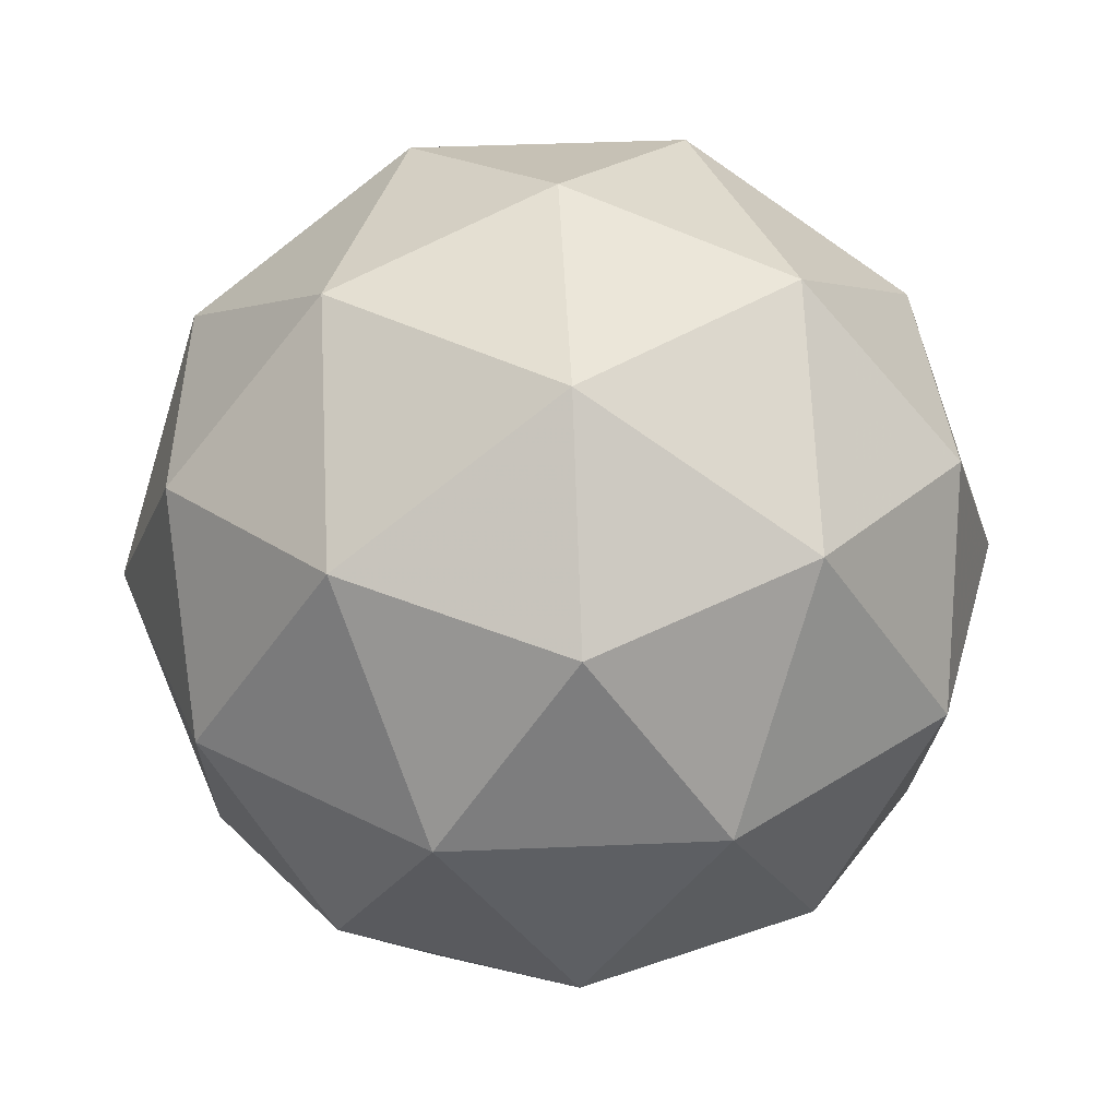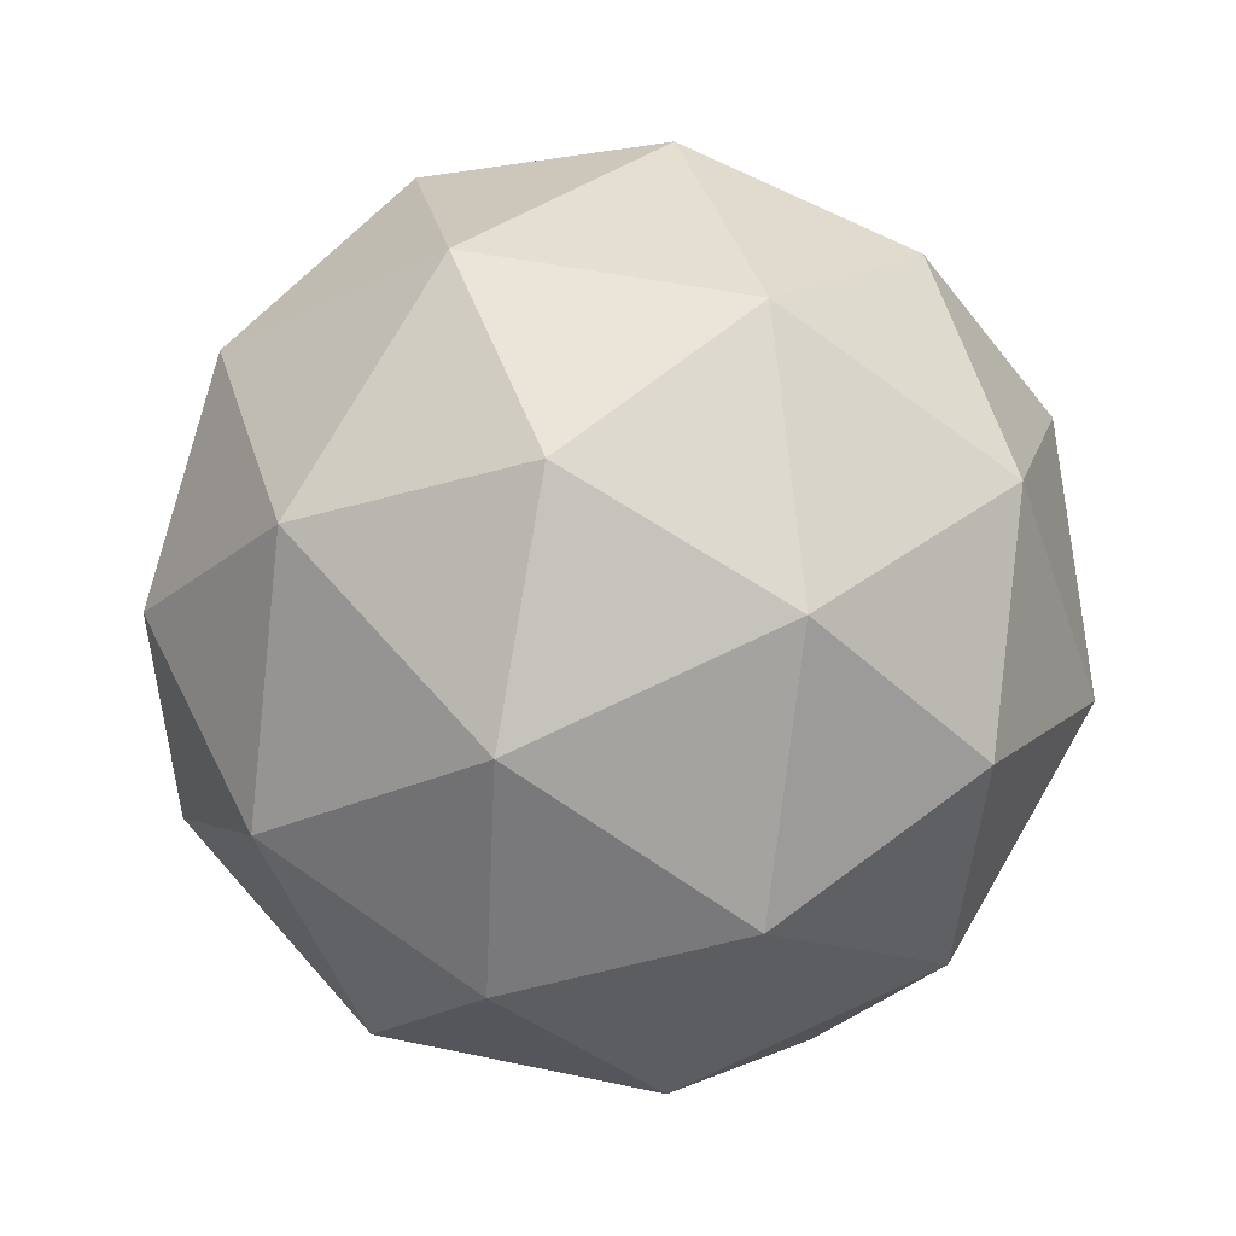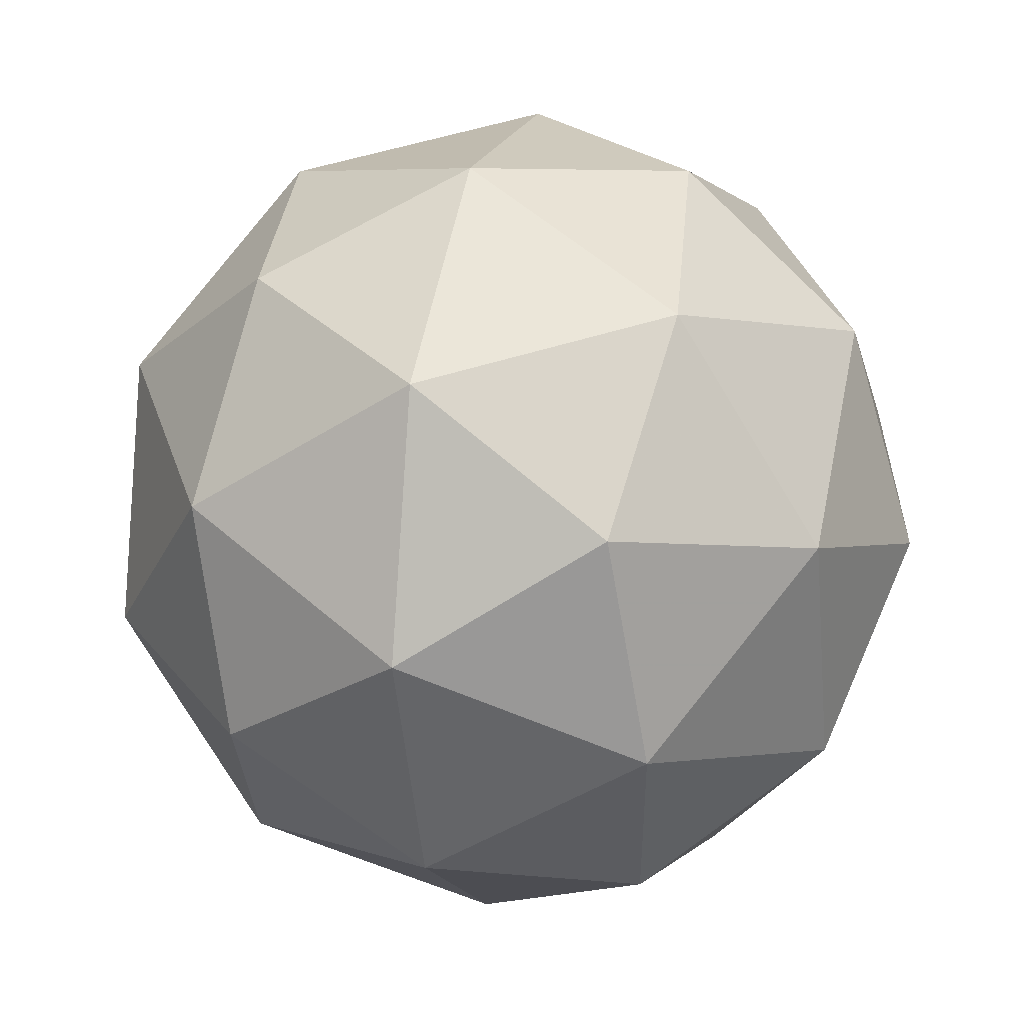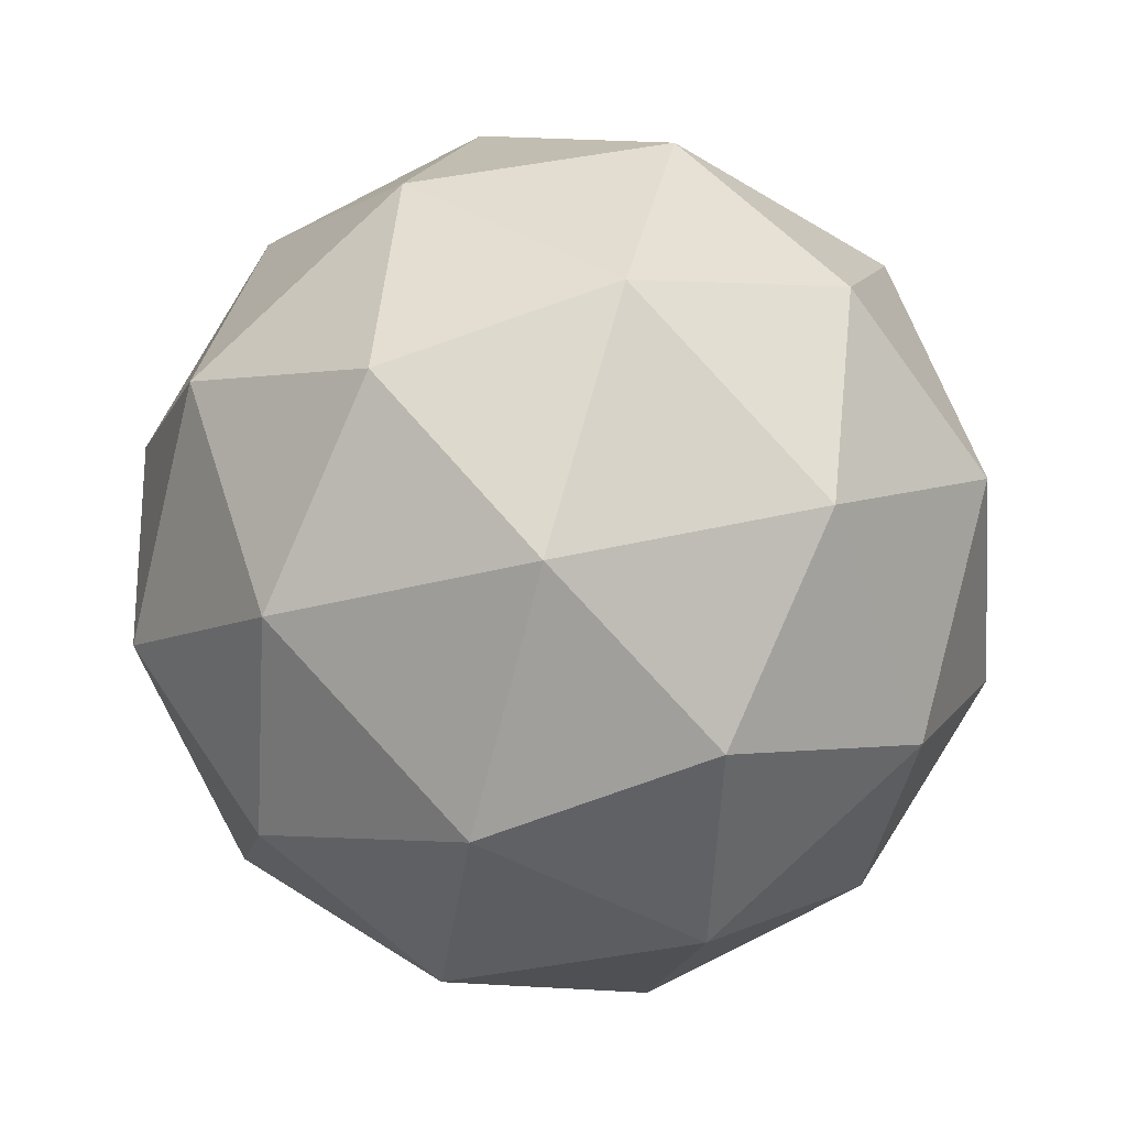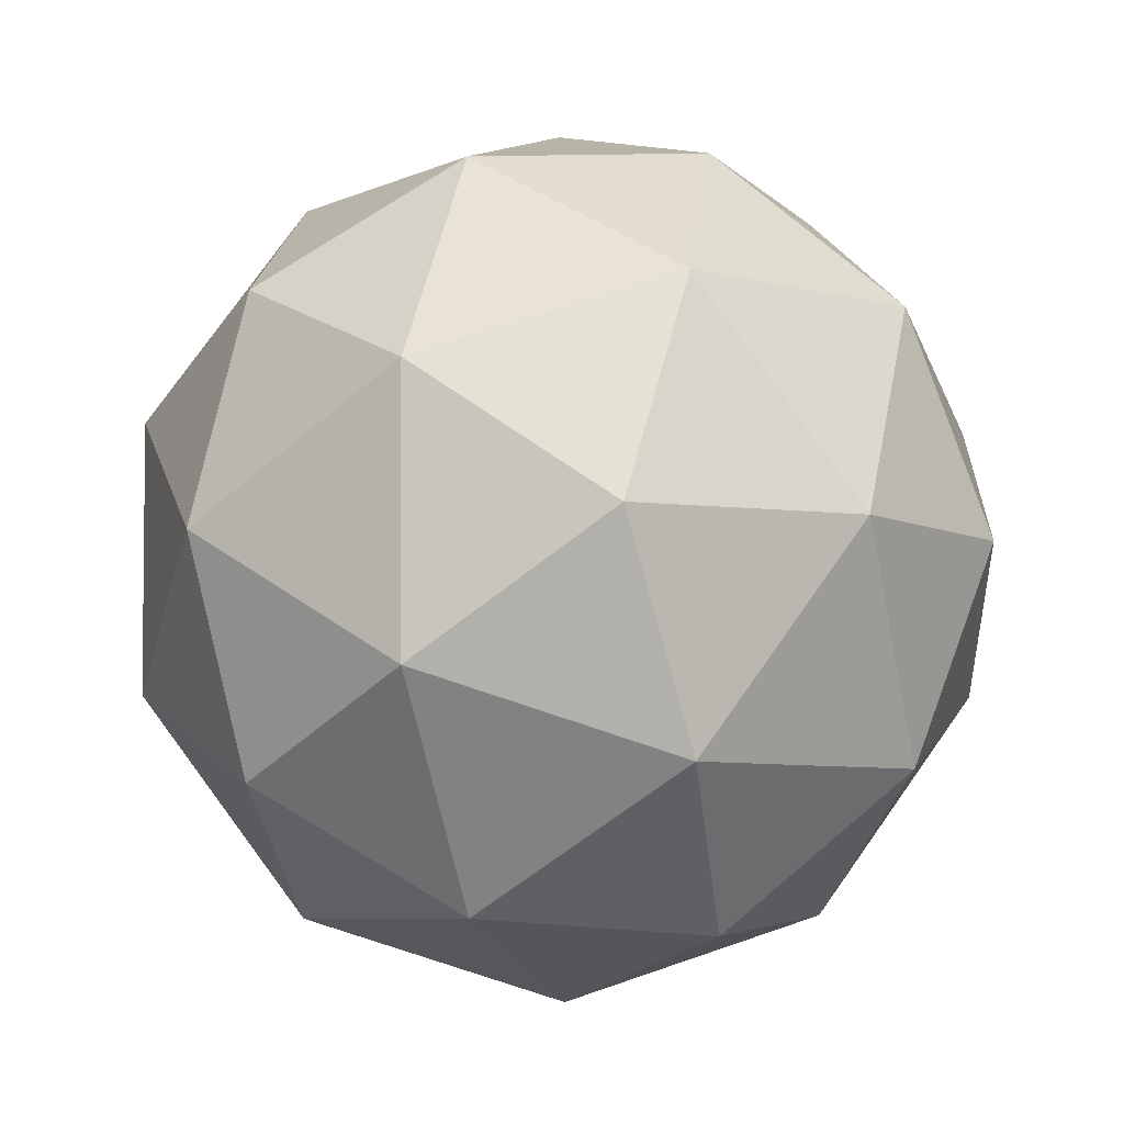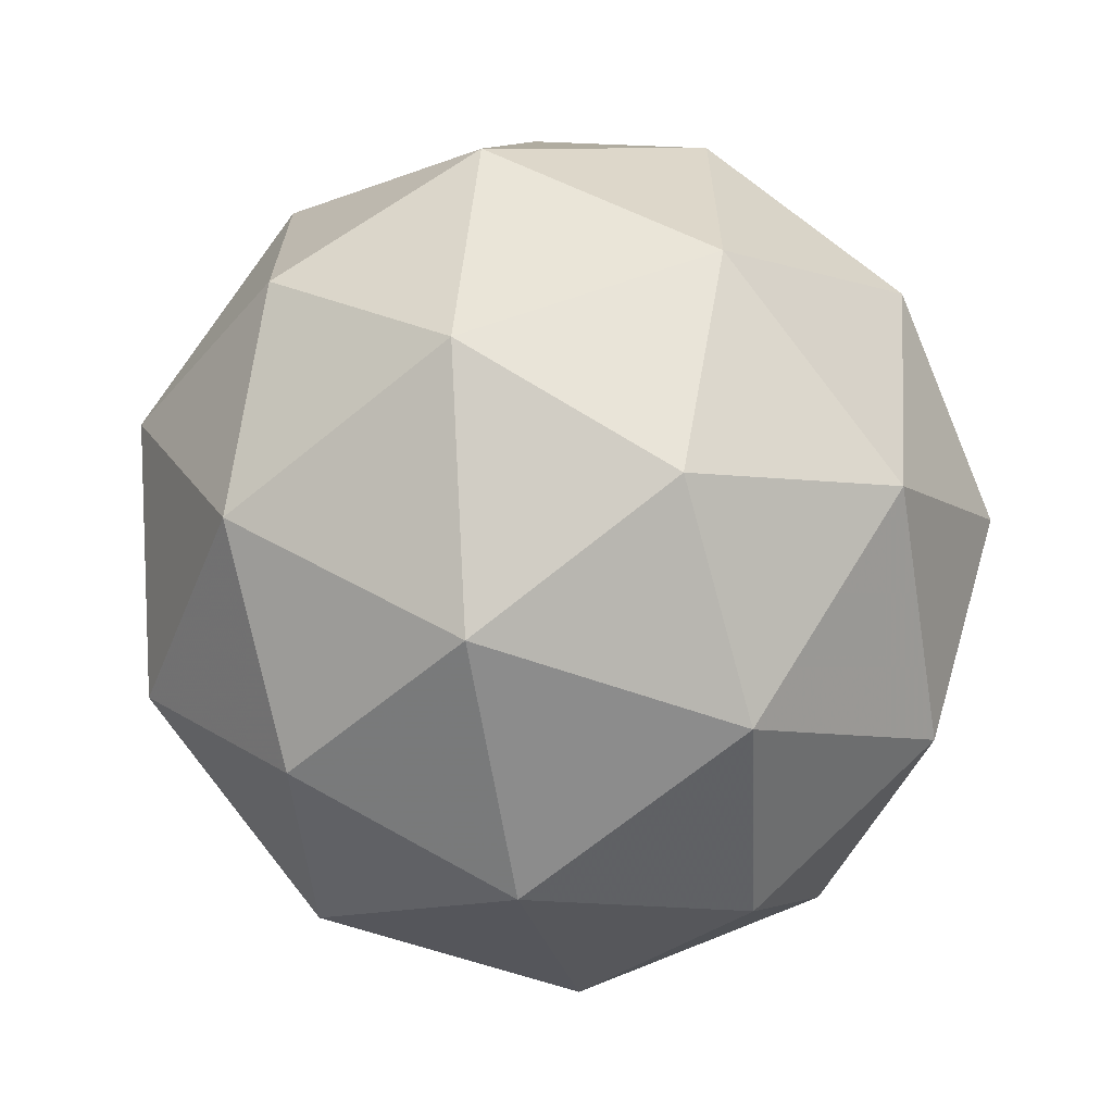
<metadata>
{"format":"obj","ext":"obj","renderer":"f3d","projection":"perspective","resolution":1024,"background":"white","views":[{"elev":12.3,"azim":-88.9,"up":"+Z"},{"elev":-64.3,"azim":-123.5,"up":"+Z"},{"elev":19.1,"azim":-161.1,"up":"+Z"},{"elev":-24.5,"azim":-63.3,"up":"+Z"},{"elev":-71.7,"azim":74.9,"up":"+Z"},{"elev":-25.5,"azim":16.0,"up":"+Z"}]}
</metadata>
<code>
o Icosphere
v 0.6477 -0.6956 0.9854
v -0.5156 -0.1044 1.195
v 0.561 0.6228 0.9527
v 1.29 -0.01408 0.0527
v 0.6637 -1.135 -0.261
v -0.4521 -1.191 0.4451
v -0.5924 0.9425 0.3921
v 0.5235 0.9983 -0.314
v 0.5869 -0.08802 -1.064
v -0.4897 -0.8152 -0.8216
v -1.219 -0.1783 0.07841
v -0.5764 0.5032 -0.8543
v 0.7042 -0.02588 1.128
v 0.0714 -0.4533 1.27
v 0.02045 0.3216 1.251
v -0.5751 -0.7443 0.9526
v 0.1087 -1.092 0.8293
v 1.133 -0.4002 0.5987
v 1.082 0.3747 0.5794
v 0.7646 -1.059 0.4143
v 1.142 -0.6585 -0.1339
v 0.1181 -1.35 0.09671
v -1.026 -0.1493 0.7371
v -0.9883 -0.7878 0.2962
v -0.02468 0.937 0.7789
v -0.6575 0.5095 0.9215
v 1.06 0.5954 -0.1651
v 0.6312 0.9698 0.3639
v 0.7288 -0.7019 -0.7904
v 1.097 -0.04312 -0.606
v -0.5599 -1.162 -0.2328
v 0.09599 -1.129 -0.6478
v -1.071 0.4661 0.265
v -0.04676 1.158 0.0344
v 0.6464 0.5519 -0.8215
v 0.05086 -0.514 -1.12
v -1.01 -0.5671 -0.4483
v -0.6932 0.8666 -0.2832
v -1.061 0.2078 -0.4676
v -0.03737 0.8994 -0.6982
v -7.9e-05 0.2609 -1.139
v -0.6329 -0.1665 -0.9965
v -1.01 -0.5671 -0.4483
v -1.219 -0.1783 0.07841
v -1.061 0.2078 -0.4676
f 1 13 14
f 2 16 14
f 1 18 13
f 1 20 18
f 1 17 20
f 2 23 16
f 3 25 15
f 4 27 19
f 5 29 21
f 6 31 22
f 2 26 23
f 3 28 25
f 4 30 27
f 5 32 29
f 6 24 31
f 7 38 33
f 8 40 34
f 9 41 35
f 10 42 36
f 37 43 45
f 39 12 42
f 39 42 37
f 37 42 10
f 42 12 41
f 42 41 36
f 36 41 9
f 41 12 40
f 41 40 35
f 35 40 8
f 40 12 38
f 40 38 34
f 34 38 7
f 38 12 39
f 38 39 33
f 33 39 11
f 24 11 37
f 24 37 31
f 31 37 10
f 32 10 36
f 32 36 29
f 29 36 9
f 30 9 35
f 30 35 27
f 27 35 8
f 28 8 34
f 28 34 25
f 25 34 7
f 26 7 33
f 26 33 23
f 23 33 11
f 31 10 32
f 31 32 22
f 22 32 5
f 29 9 30
f 29 30 21
f 21 30 4
f 27 8 28
f 27 28 19
f 19 28 3
f 25 7 26
f 25 26 15
f 15 26 2
f 23 11 24
f 23 24 16
f 16 24 6
f 17 6 22
f 17 22 20
f 20 22 5
f 20 5 21
f 20 21 18
f 18 21 4
f 18 4 19
f 18 19 13
f 13 19 3
f 16 6 17
f 16 17 14
f 14 17 1
f 13 3 15
f 13 15 14
f 14 15 2
f 44 45 43
f 39 45 44
f 11 44 43
f 37 45 39
f 39 44 11
f 11 43 37

</code>
